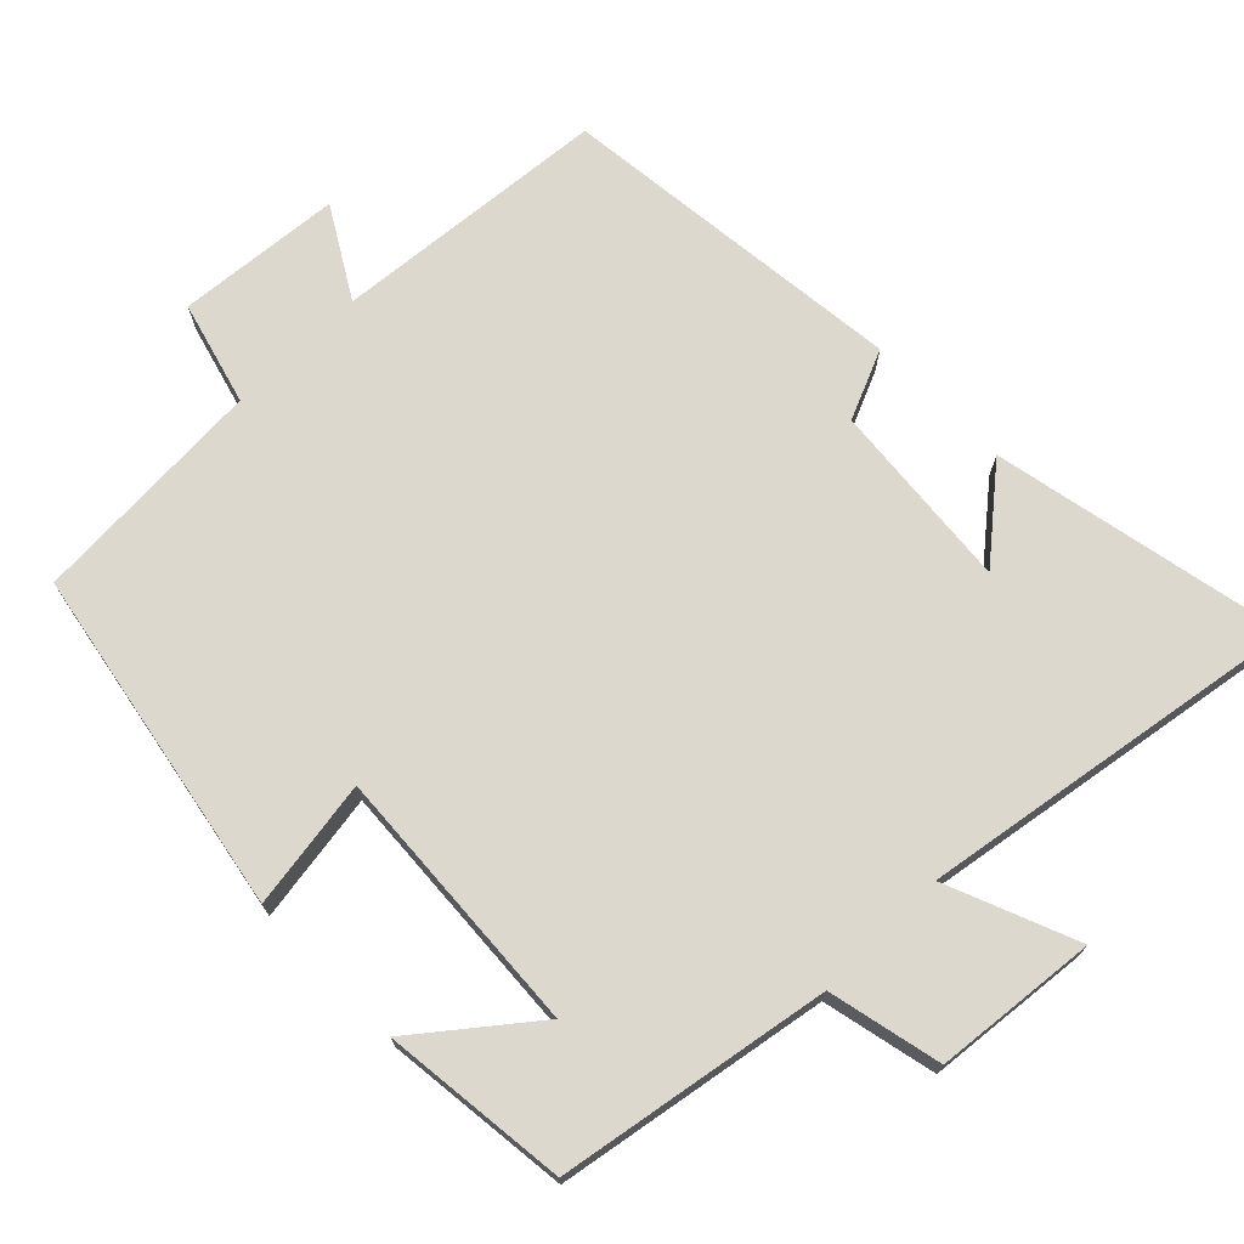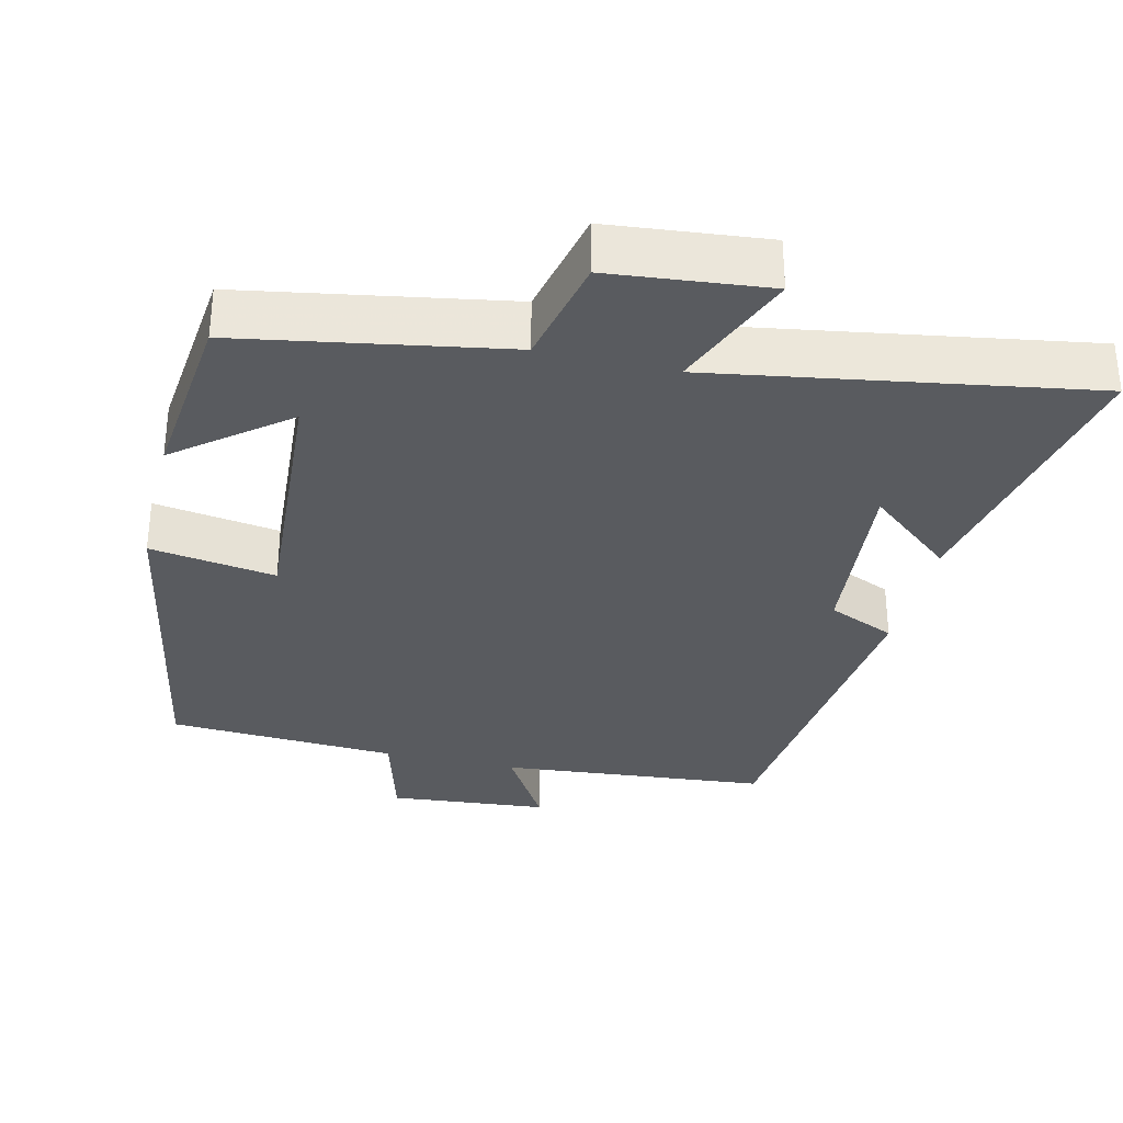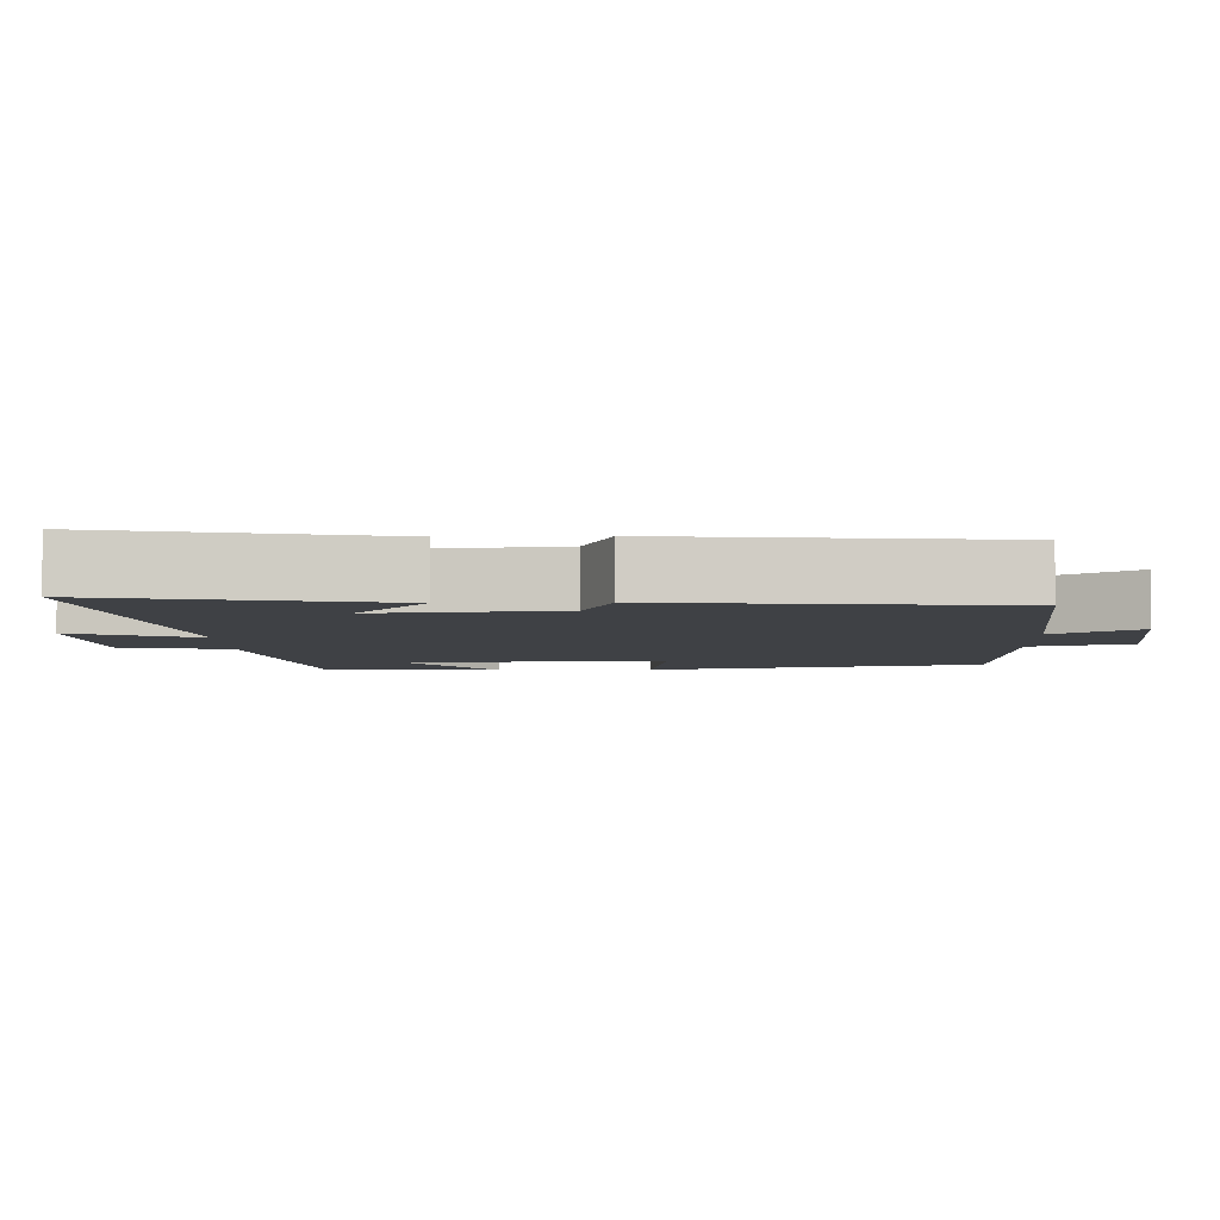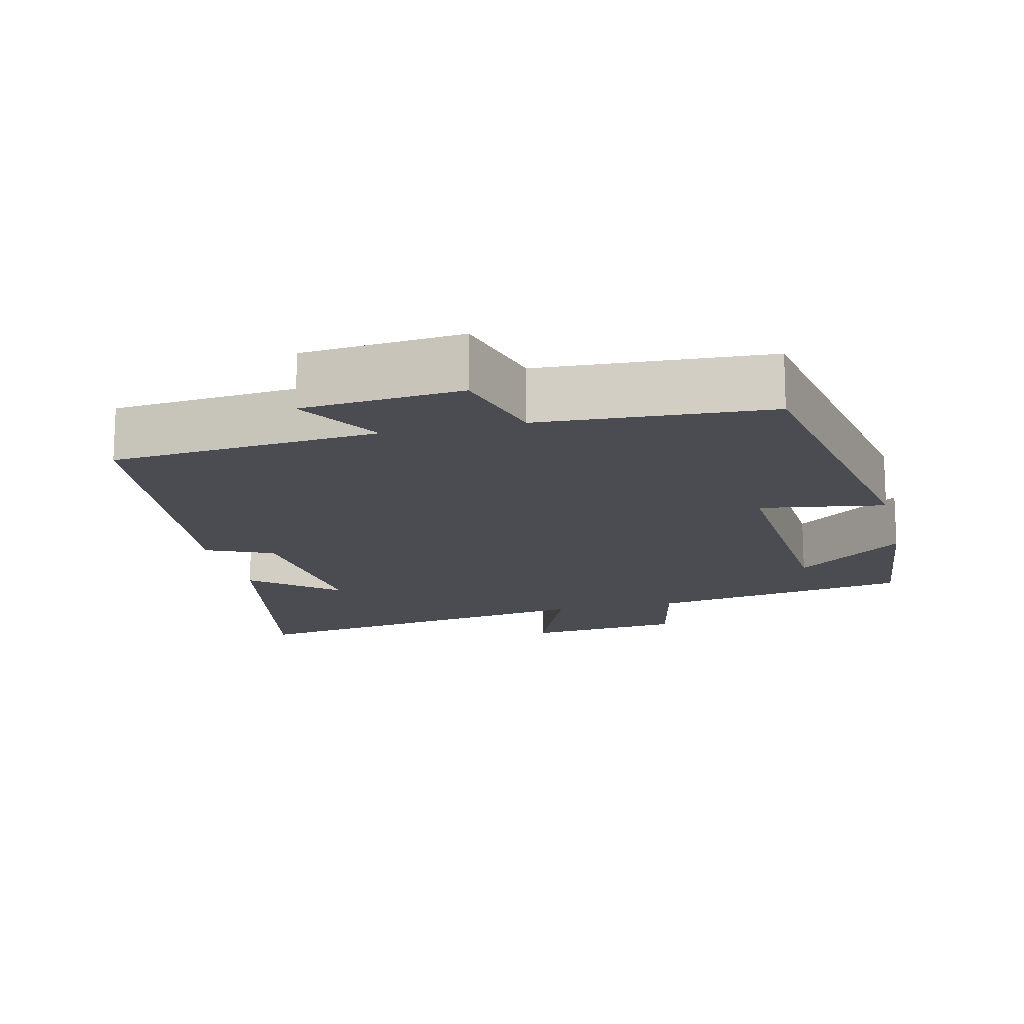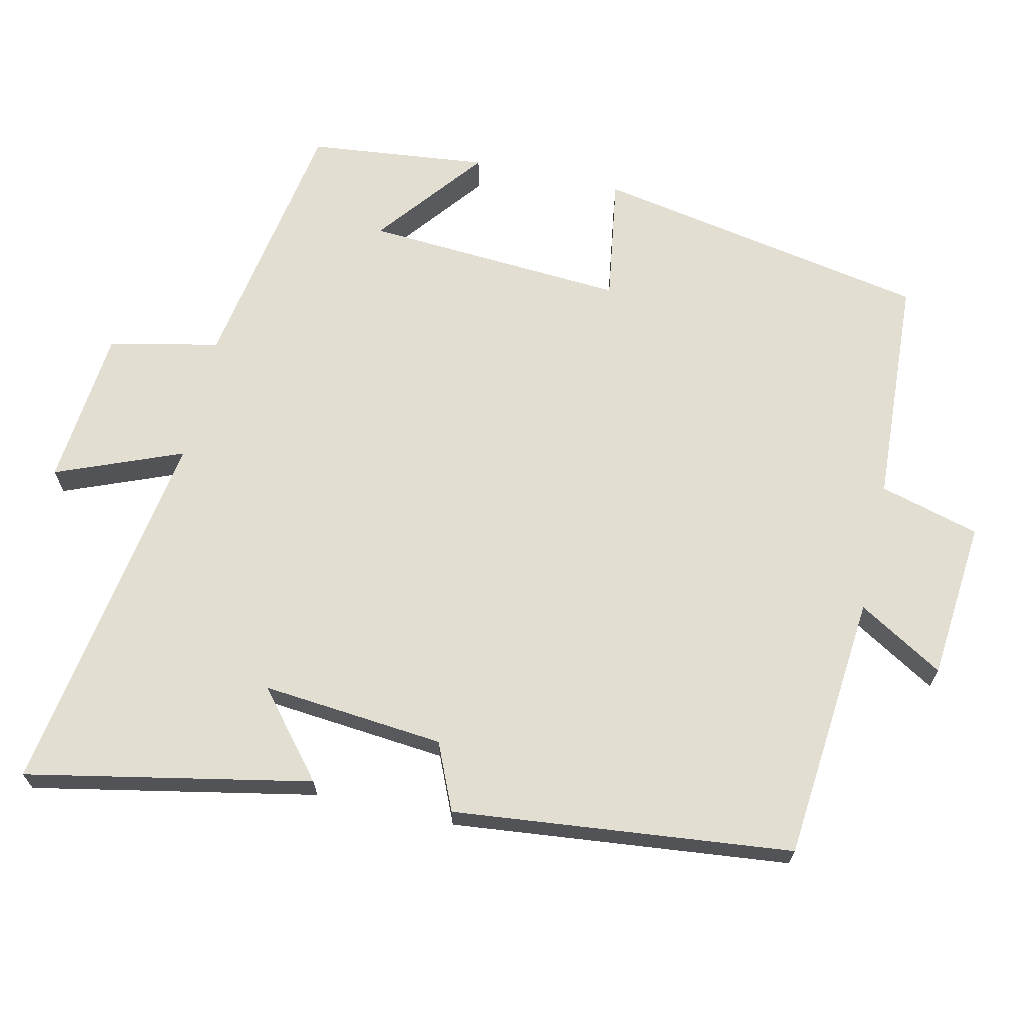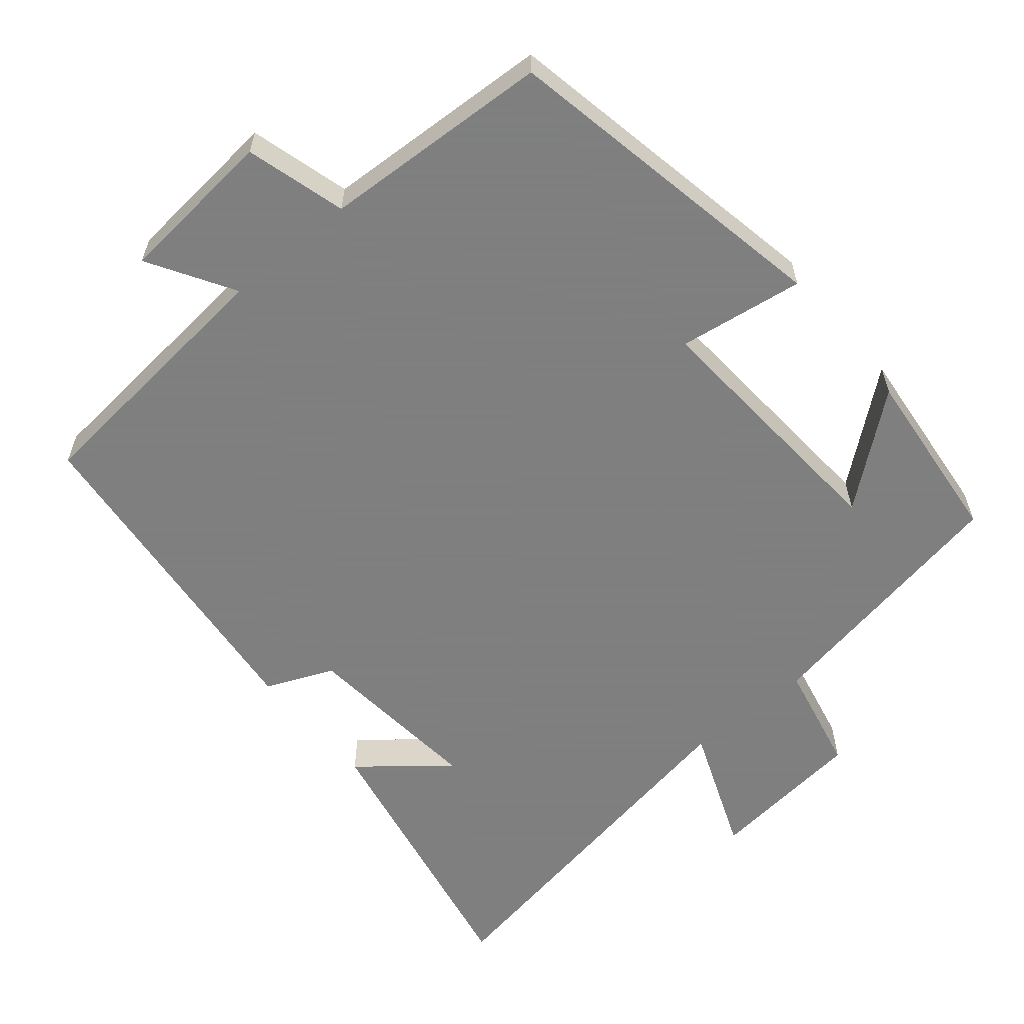
<metadata>
{"format":"obj","ext":"obj","renderer":"f3d","projection":"perspective","resolution":1024,"background":"white","views":[{"elev":72.2,"azim":-44.7,"up":"+Y"},{"elev":-32.6,"azim":-13.5,"up":"+Y"},{"elev":-5.3,"azim":91.7,"up":"+Y"},{"elev":-15.4,"azim":-166.9,"up":"+Y"},{"elev":67.8,"azim":102.6,"up":"+Y"},{"elev":-59.9,"azim":-140.0,"up":"+Y"}]}
</metadata>
<code>
v -0.474 0.07 0.437
v -0.113 0.07 0.5
v -0.08 0.07 0.651
v 0.136 0.07 0.673
v 0.067 0.07 0.5
v 0.577 0.07 0.584
v 0.5 0.07 0.193
v 0.384 0.07 0.289
v 0.408 0.07 0.039
v 0.5 0.07 -0.001
v 0.452 0.07 -0.466
v 0.086 0.07 -0.5
v 0.156 0.07 -0.617
v -0.062 0.07 -0.637
v -0.1 0.07 -0.5
v -0.414 0.07 -0.483
v -0.5 0.07 -0.023
v -0.328 0.07 -0.049
v -0.352 0.07 0.309
v -0.5 0.07 0.191
v -0.474 0 0.437
v -0.113 0 0.5
v -0.08 0 0.651
v 0.136 0 0.673
v 0.067 0 0.5
v 0.577 0 0.584
v 0.5 0 0.193
v 0.384 0 0.289
v 0.408 0 0.039
v 0.5 0 -0.001
v 0.452 0 -0.466
v 0.086 0 -0.5
v 0.156 0 -0.617
v -0.062 0 -0.637
v -0.1 0 -0.5
v -0.414 0 -0.483
v -0.5 0 -0.023
v -0.328 0 -0.049
v -0.352 0 0.309
v -0.5 0 0.191
f 19 20 1 2
f 18 19 2
f 15 16 17 18
f 15 18 2
f 12 13 14 15
f 9 10 11 12
f 8 9 12 15
f 6 7 8
f 5 6 8
f 5 8 15 2
f 2 3 4 5
f 22 21 40 39
f 22 39 38
f 38 37 36 35
f 22 38 35
f 35 34 33 32
f 32 31 30 29
f 35 32 29 28
f 28 27 26
f 28 26 25
f 22 35 28 25
f 25 24 23 22
f 1 21 22 2
f 2 22 23 3
f 3 23 24 4
f 4 24 25 5
f 5 25 26 6
f 6 26 27 7
f 7 27 28 8
f 8 28 29 9
f 9 29 30 10
f 10 30 31 11
f 11 31 32 12
f 12 32 33 13
f 13 33 34 14
f 14 34 35 15
f 15 35 36 16
f 16 36 37 17
f 17 37 38 18
f 18 38 39 19
f 19 39 40 20
f 20 40 21 1

</code>
